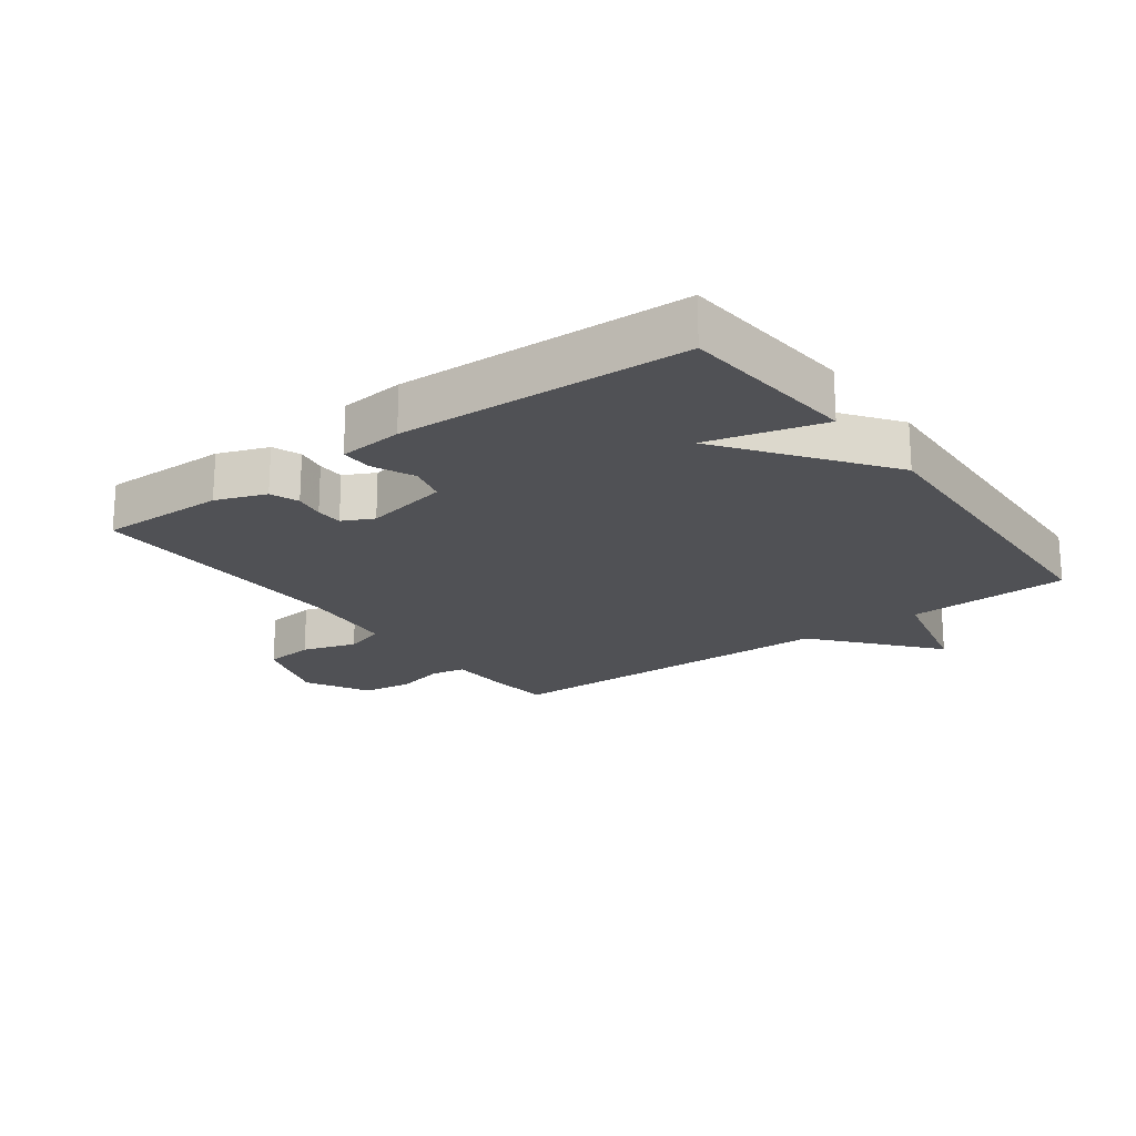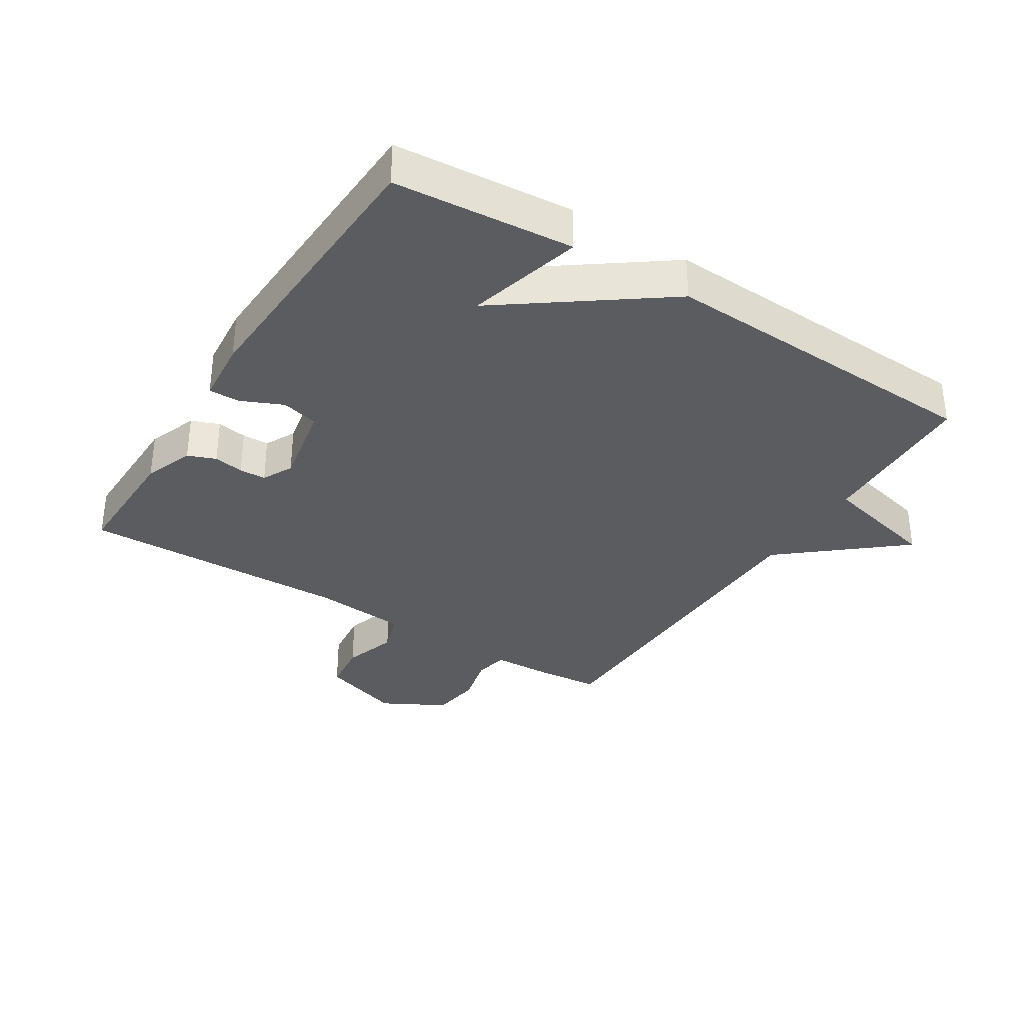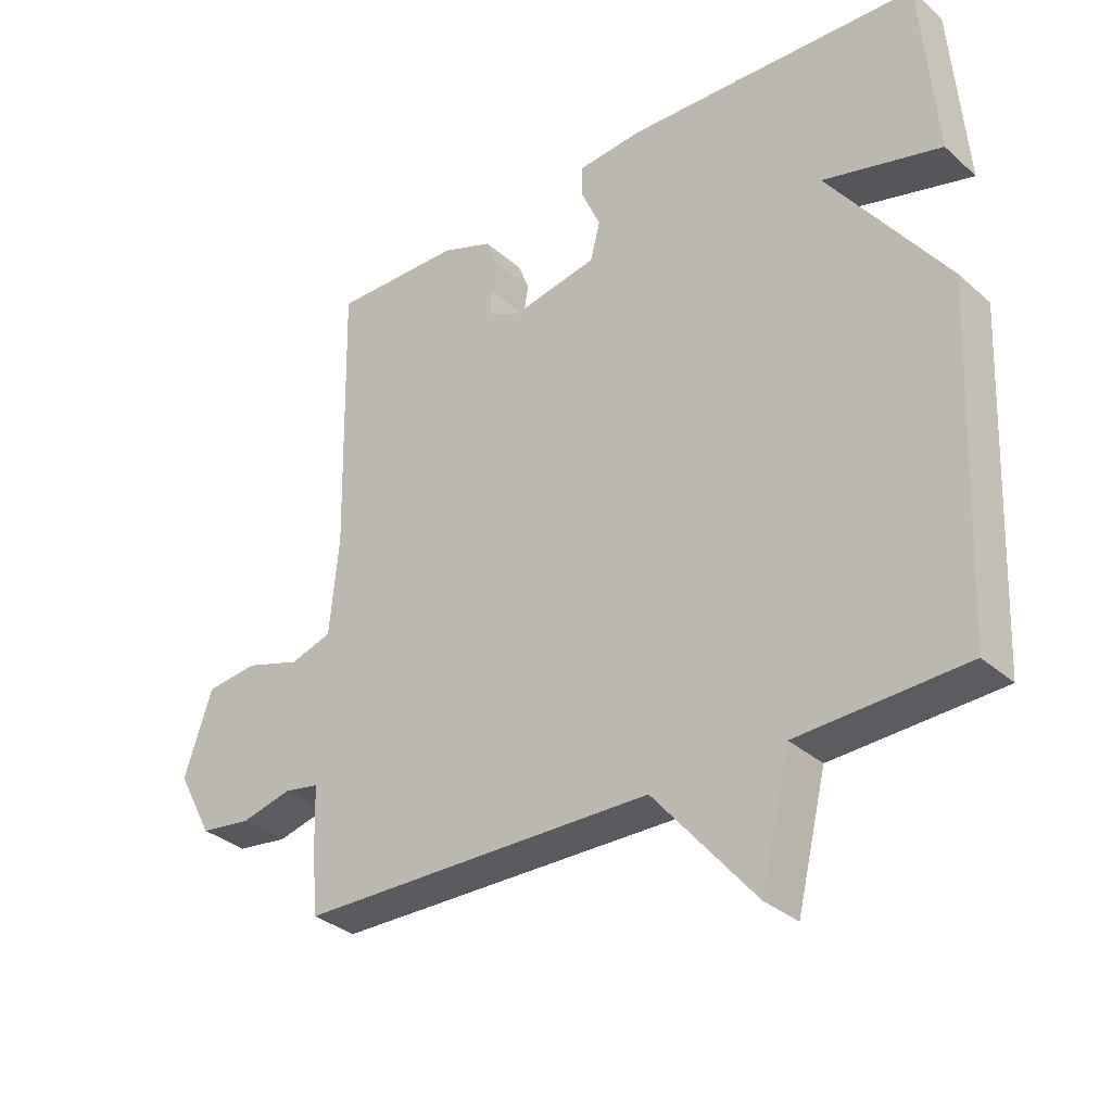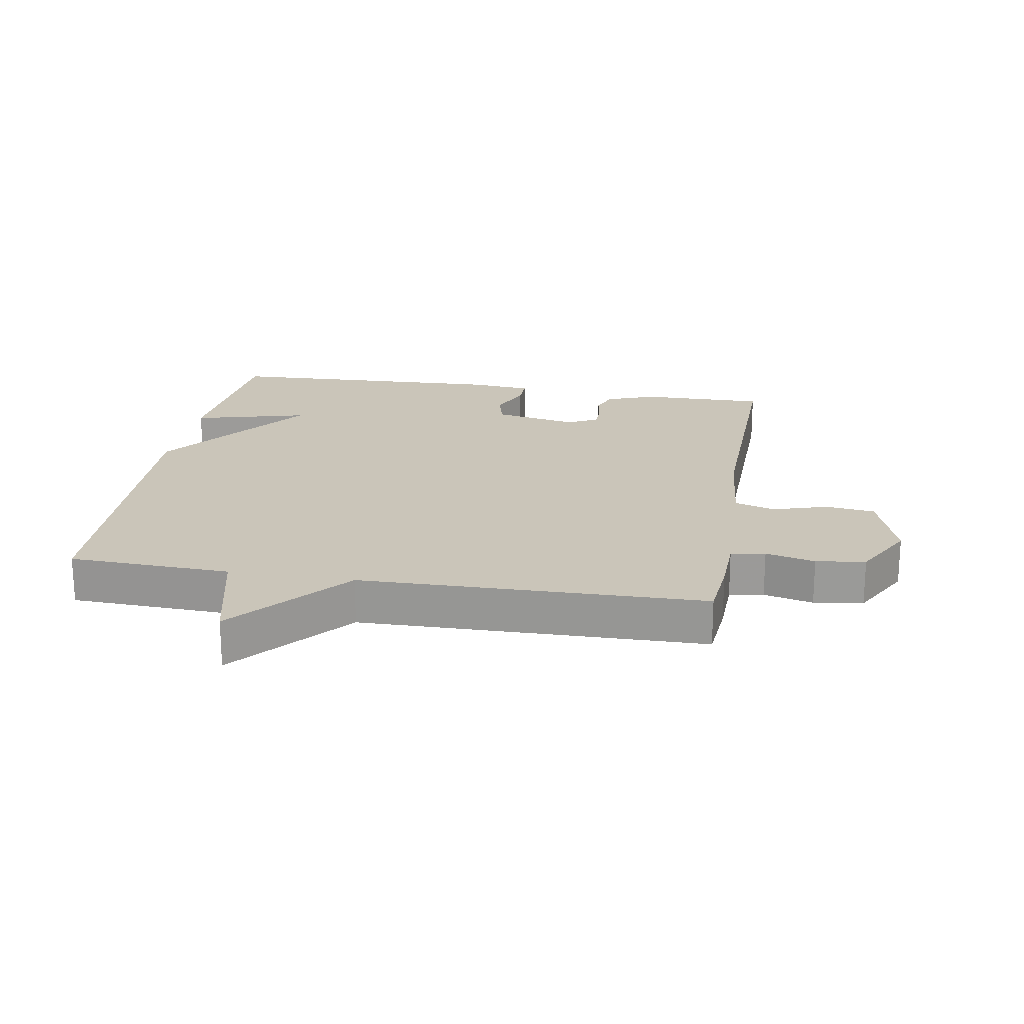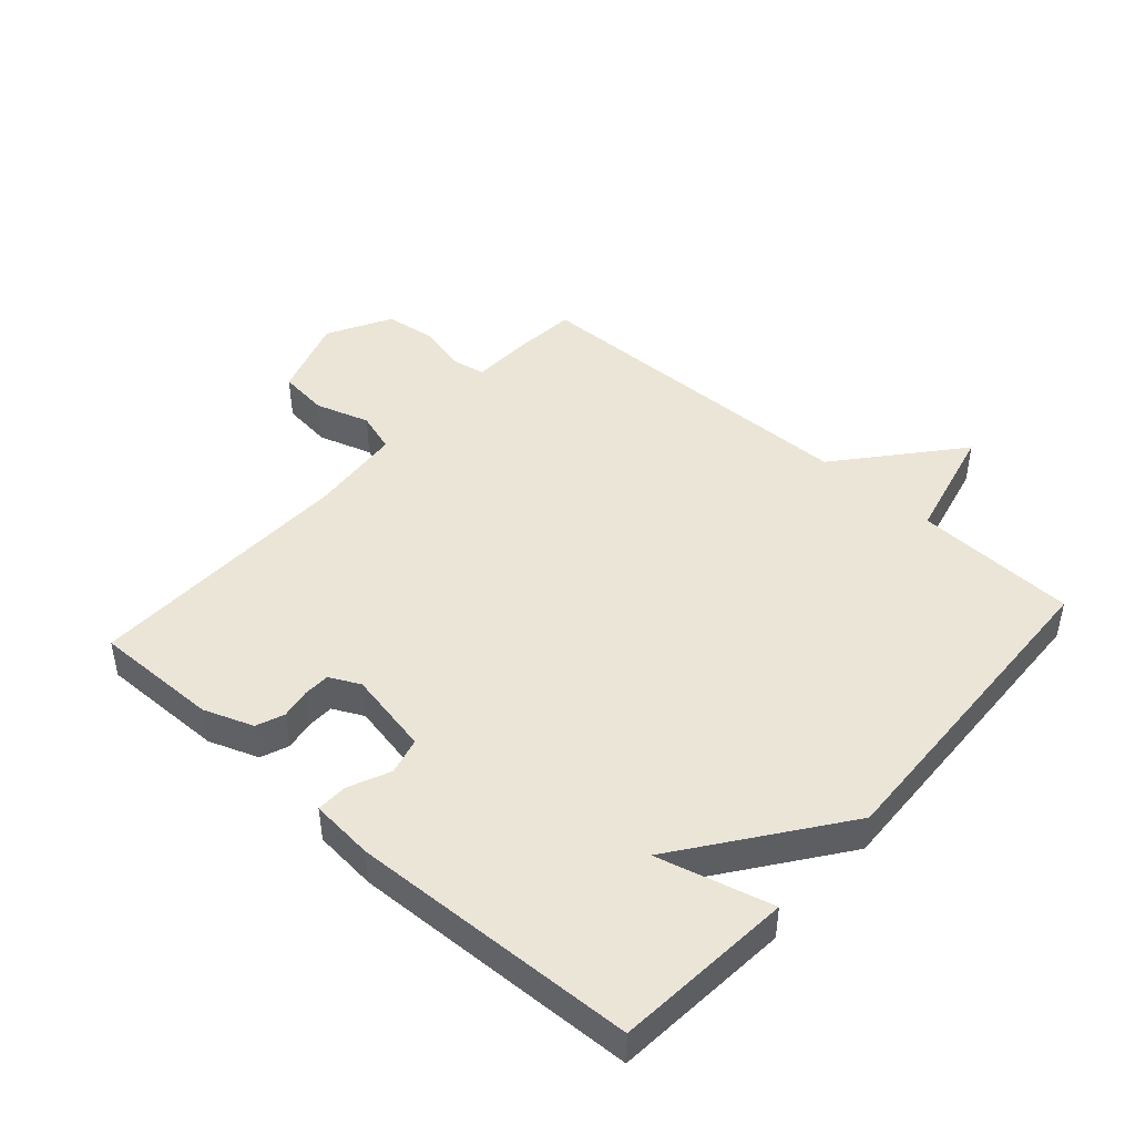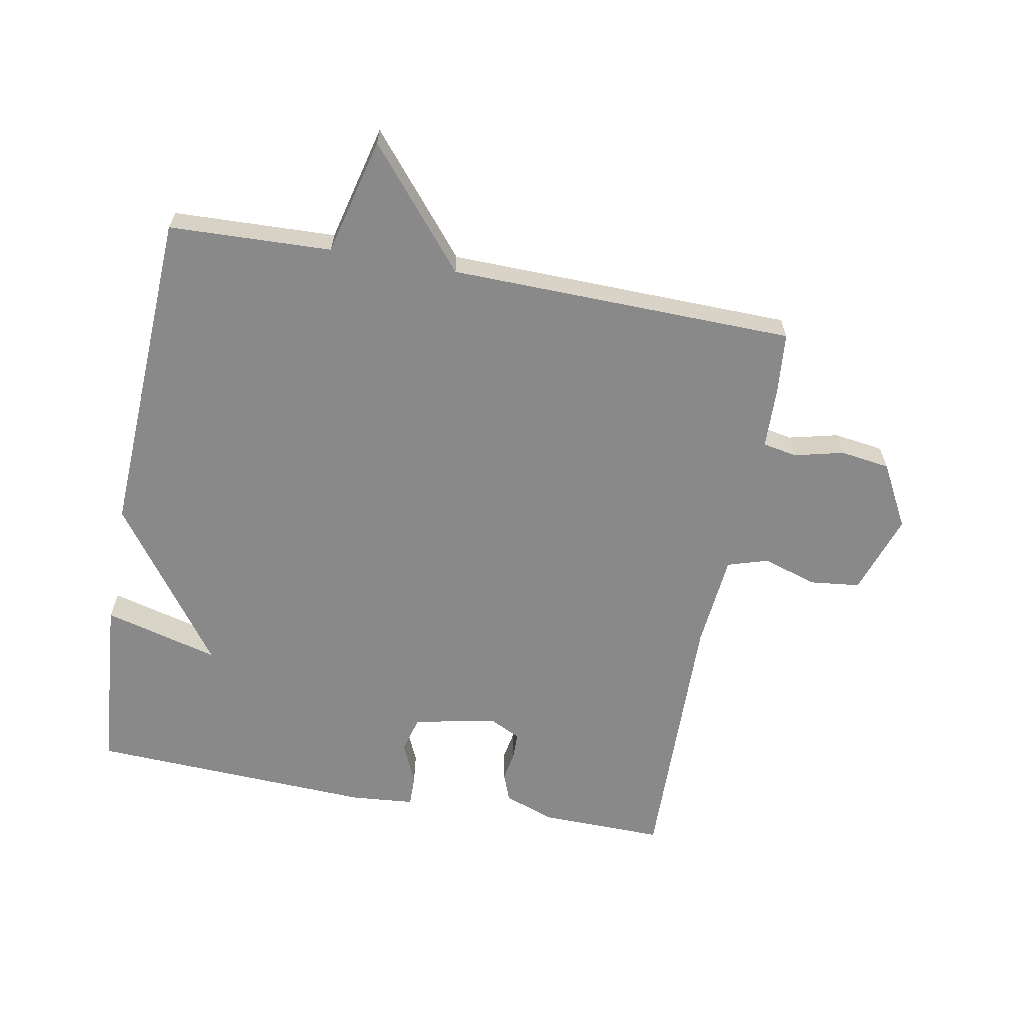
<metadata>
{"format":"obj","ext":"obj","renderer":"f3d","projection":"perspective","resolution":1024,"background":"white","views":[{"elev":-20.2,"azim":36.5,"up":"+Y"},{"elev":-34.2,"azim":57.8,"up":"+Y"},{"elev":-33.2,"azim":40.0,"up":"+Z"},{"elev":20.6,"azim":-170.3,"up":"+Y"},{"elev":45.6,"azim":41.8,"up":"+Y"},{"elev":-63.1,"azim":169.4,"up":"+Y"}]}
</metadata>
<code>
v 0.5 0.07 -0.5
v 0.244 0.07 -0.51
v 0.199 0.07 -0.695
v 0.044 0.07 -0.51
v -0.5 0.07 -0.5
v -0.509 0.07 -0.403
v -0.512 0.07 -0.306
v -0.566 0.07 -0.296
v -0.644 0.07 -0.315
v -0.722 0.07 -0.304
v -0.776 0.07 -0.204
v -0.733 0.07 -0.076
v -0.654 0.07 -0.067
v -0.569 0.07 -0.094
v -0.505 0.07 -0.074
v -0.491 0.07 0.075
v -0.5 0.07 0.5
v -0.303 0.07 0.497
v -0.225 0.07 0.468
v -0.208 0.07 0.424
v -0.216 0.07 0.377
v -0.215 0.07 0.335
v -0.167 0.07 0.311
v -0.035 0.07 0.337
v -0.02 0.07 0.395
v -0.049 0.07 0.461
v -0.05 0.07 0.51
v 0.05 0.07 0.519
v 0.5 0.07 0.5
v 0.523 0.07 0.219
v 0.342 0.07 0.267
v 0.523 0.07 0.019
v 0.5 0 -0.5
v 0.244 0 -0.51
v 0.199 0 -0.695
v 0.044 0 -0.51
v -0.5 0 -0.5
v -0.509 0 -0.403
v -0.512 0 -0.306
v -0.566 0 -0.296
v -0.644 0 -0.315
v -0.722 0 -0.304
v -0.776 0 -0.204
v -0.733 0 -0.076
v -0.654 0 -0.067
v -0.569 0 -0.094
v -0.505 0 -0.074
v -0.491 0 0.075
v -0.5 0 0.5
v -0.303 0 0.497
v -0.225 0 0.468
v -0.208 0 0.424
v -0.216 0 0.377
v -0.215 0 0.335
v -0.167 0 0.311
v -0.035 0 0.337
v -0.02 0 0.395
v -0.049 0 0.461
v -0.05 0 0.51
v 0.05 0 0.519
v 0.5 0 0.5
v 0.523 0 0.219
v 0.342 0 0.267
v 0.523 0 0.019
f 31 32 1 2
f 29 30 31
f 28 29 31
f 27 28 31
f 26 27 31
f 25 26 31
f 2 3 4
f 31 2 4
f 25 31 4
f 24 25 4
f 5 6 7
f 4 5 7
f 24 4 7
f 23 24 7
f 22 23 7 8
f 21 22 8 9
f 19 20 21
f 18 19 21
f 17 18 21
f 16 17 21
f 15 16 21
f 15 21 9
f 9 10 11
f 15 9 11
f 14 15 11
f 11 12 13 14
f 34 33 64 63
f 63 62 61
f 63 61 60
f 63 60 59
f 63 59 58
f 63 58 57
f 36 35 34
f 36 34 63
f 36 63 57
f 36 57 56
f 39 38 37
f 39 37 36
f 39 36 56
f 39 56 55
f 40 39 55 54
f 41 40 54 53
f 53 52 51
f 53 51 50
f 53 50 49
f 53 49 48
f 53 48 47
f 41 53 47
f 43 42 41
f 43 41 47
f 43 47 46
f 46 45 44 43
f 1 33 34 2
f 2 34 35 3
f 3 35 36 4
f 4 36 37 5
f 5 37 38 6
f 6 38 39 7
f 7 39 40 8
f 8 40 41 9
f 9 41 42 10
f 10 42 43 11
f 11 43 44 12
f 12 44 45 13
f 13 45 46 14
f 14 46 47 15
f 15 47 48 16
f 16 48 49 17
f 17 49 50 18
f 18 50 51 19
f 19 51 52 20
f 20 52 53 21
f 21 53 54 22
f 22 54 55 23
f 23 55 56 24
f 24 56 57 25
f 25 57 58 26
f 26 58 59 27
f 27 59 60 28
f 28 60 61 29
f 29 61 62 30
f 30 62 63 31
f 31 63 64 32
f 32 64 33 1

</code>
